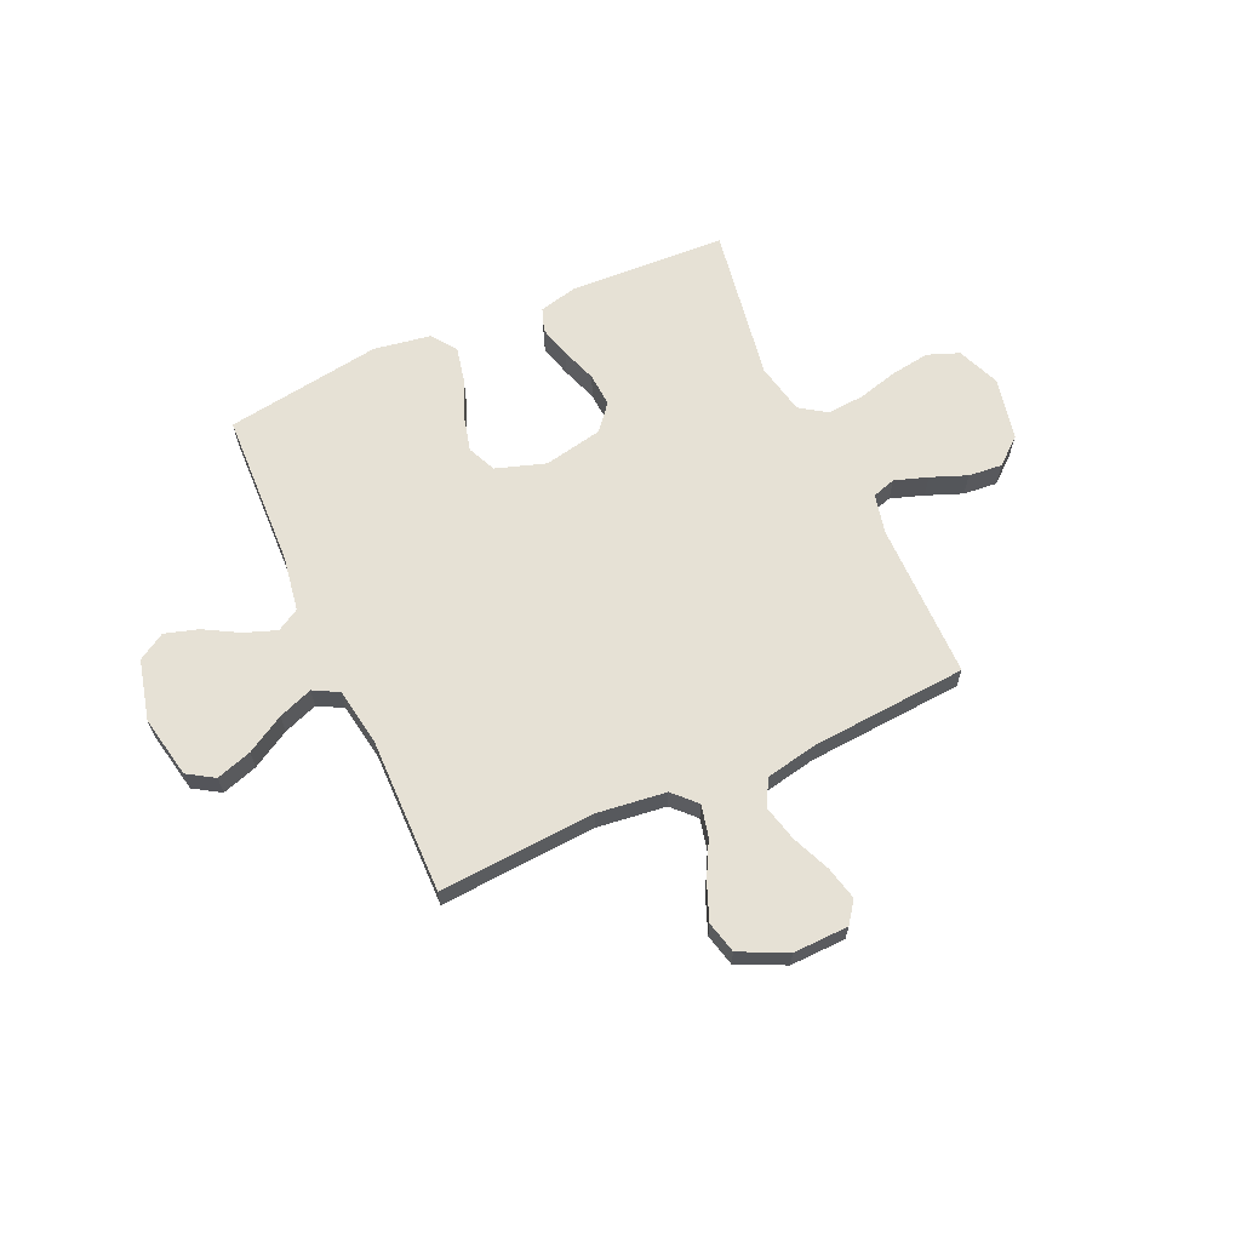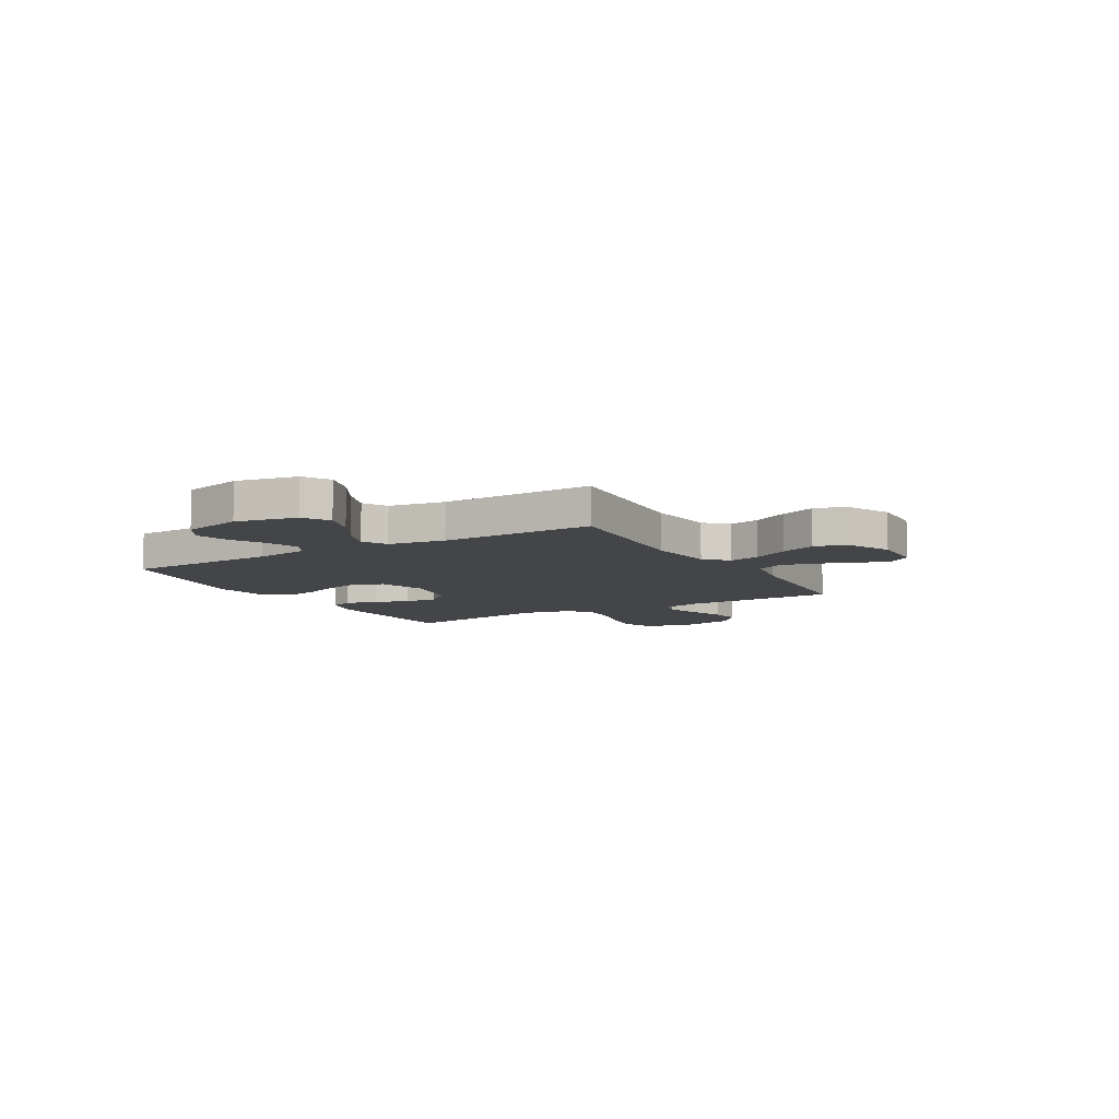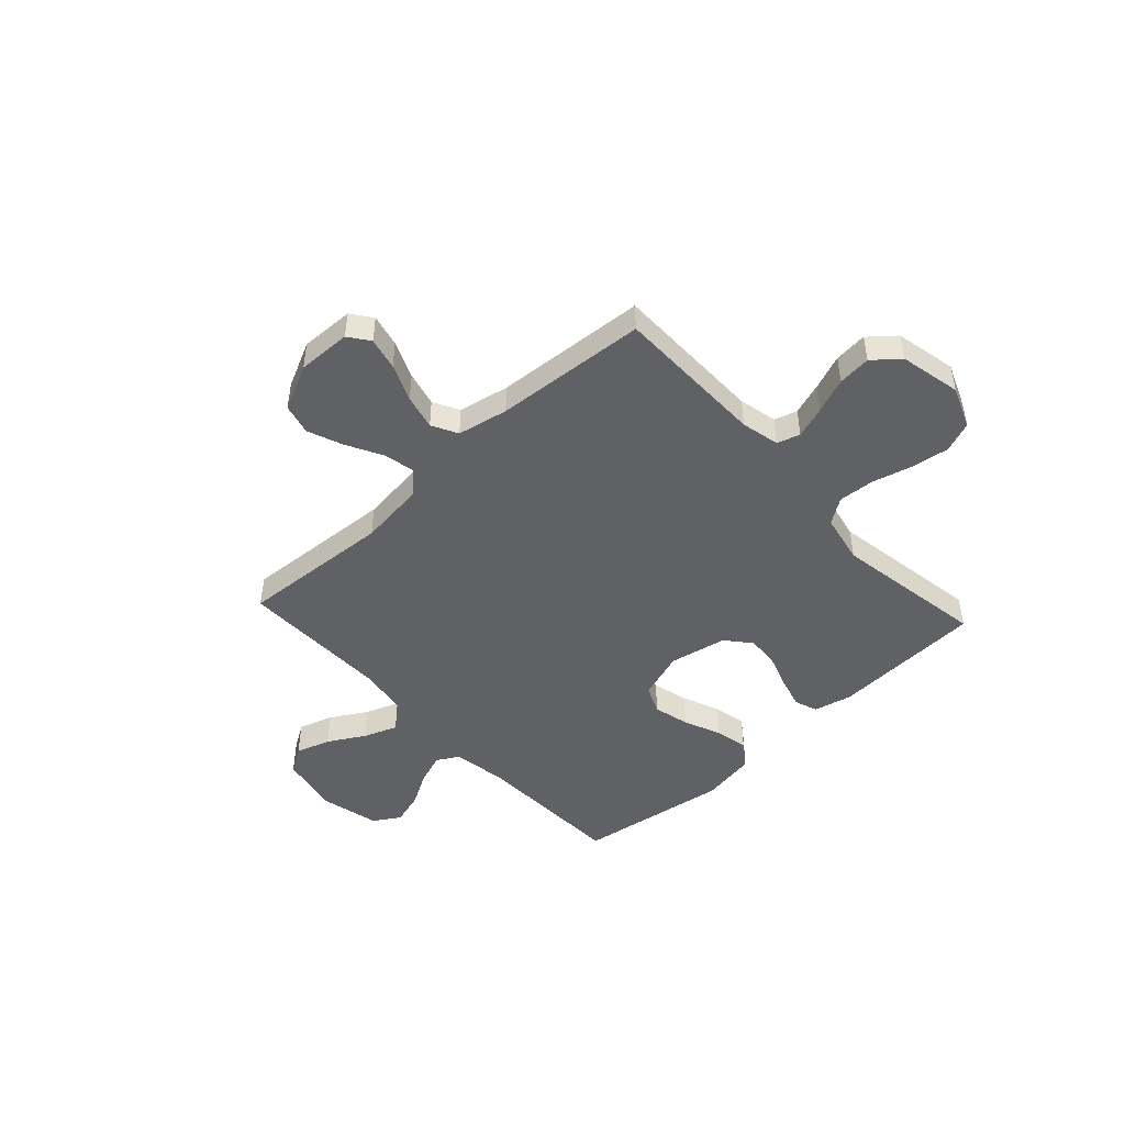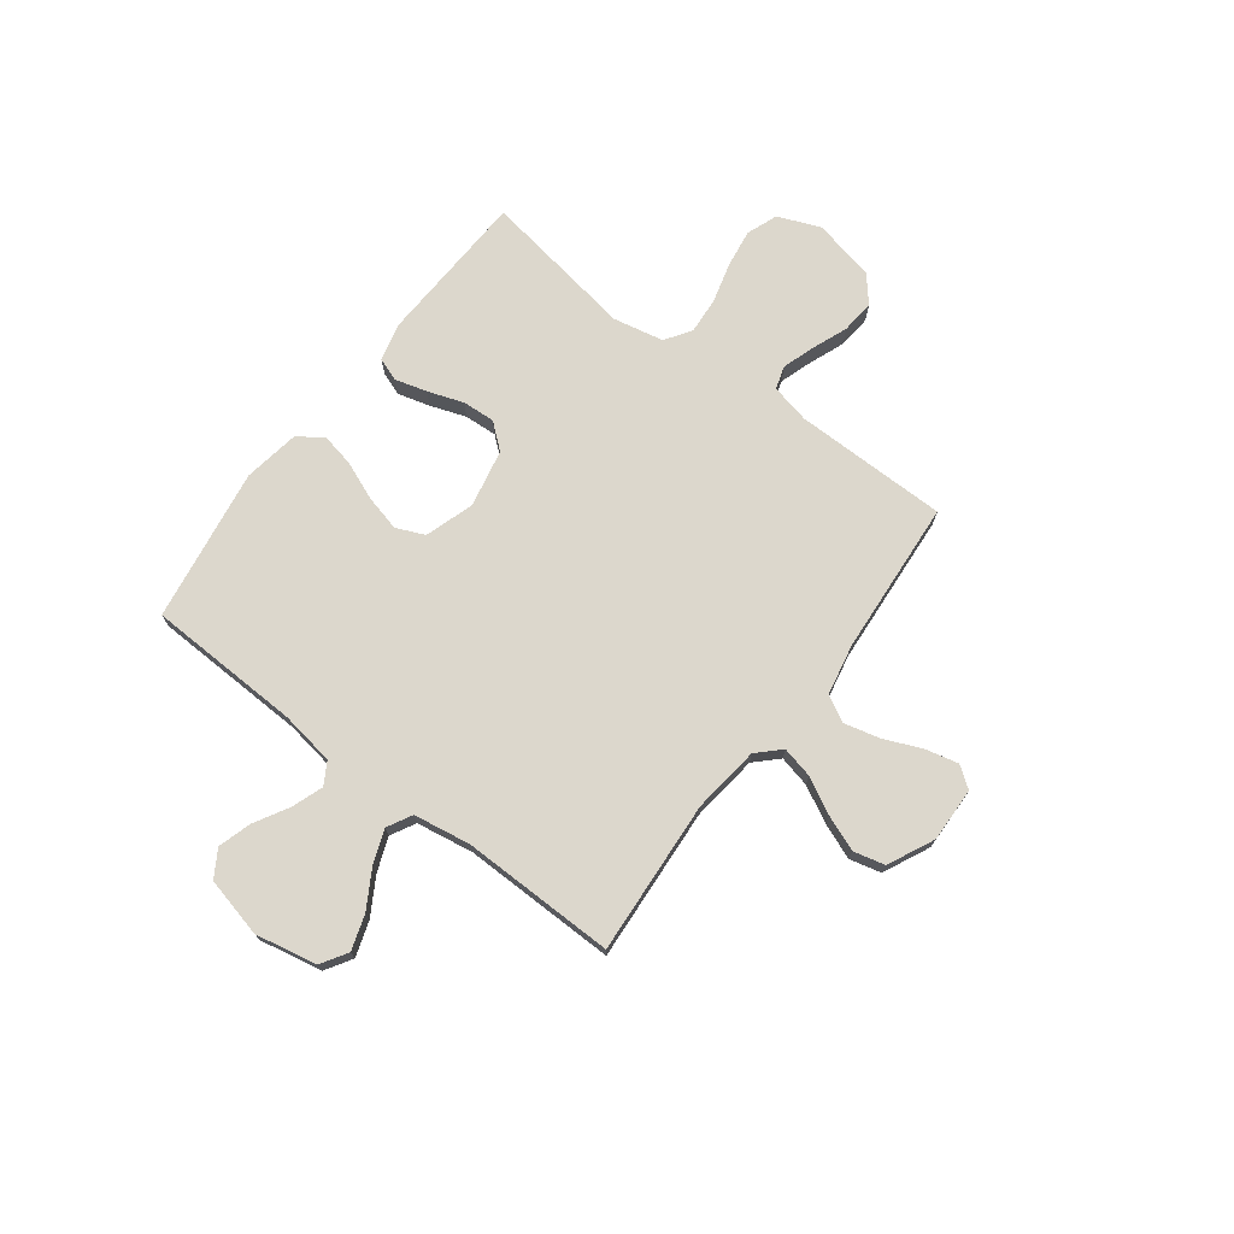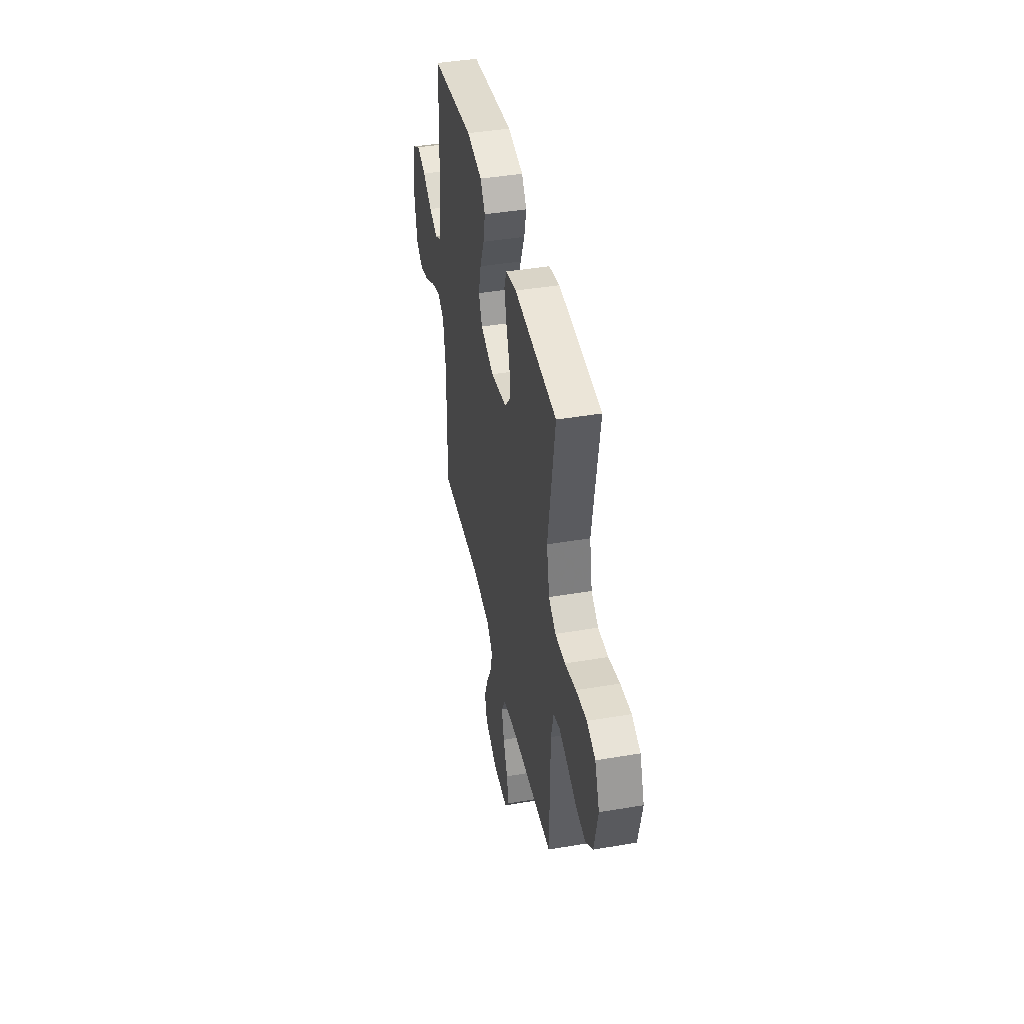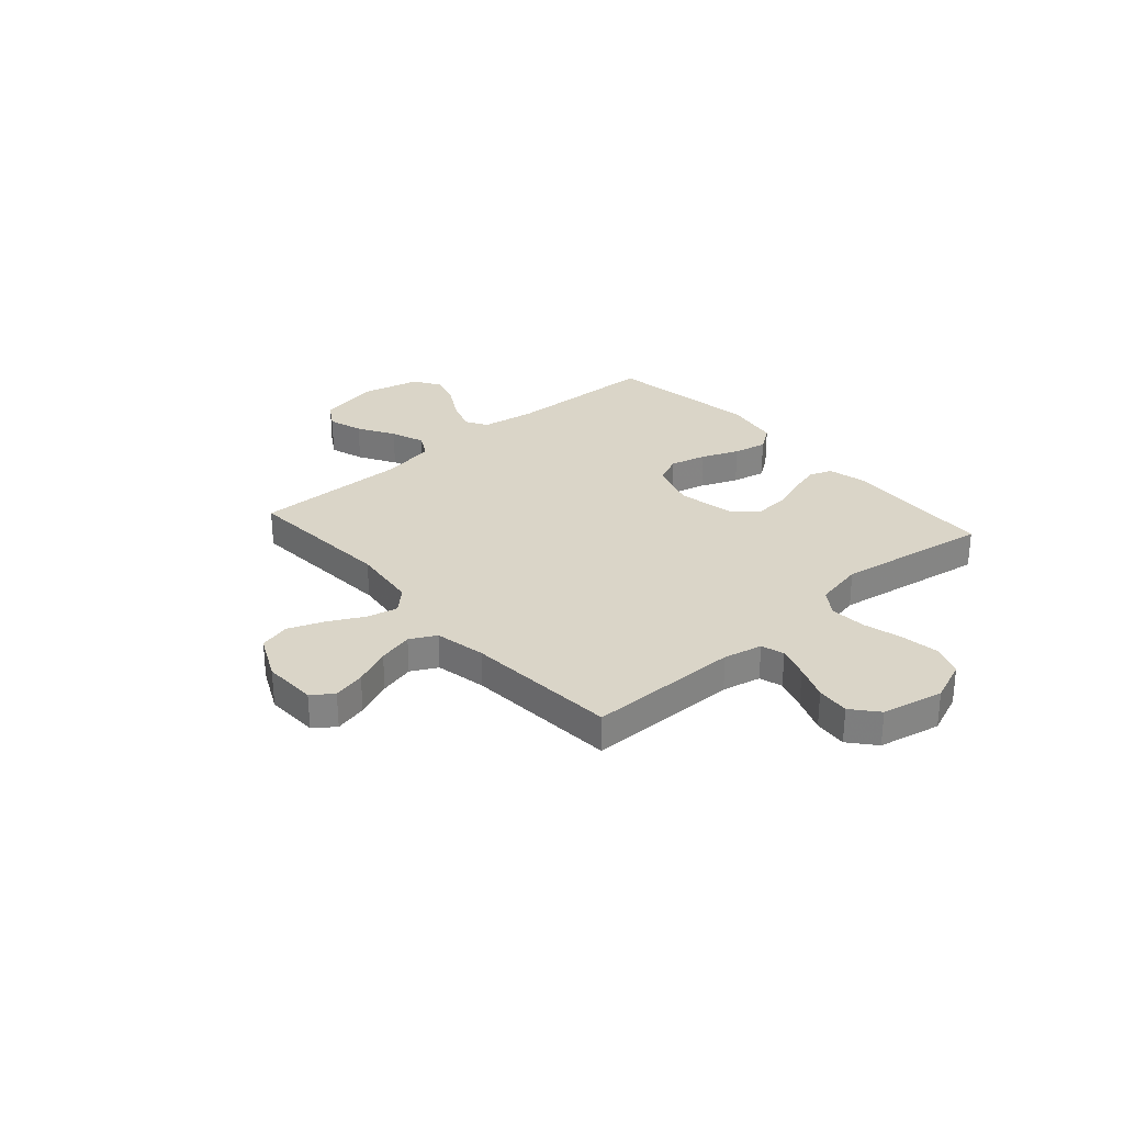
<metadata>
{"format":"obj","ext":"obj","renderer":"f3d","projection":"perspective","resolution":1024,"background":"white","views":[{"elev":64.5,"azim":155.7,"up":"+Y"},{"elev":-8.7,"azim":120.2,"up":"+Y"},{"elev":-47.3,"azim":-137.3,"up":"+Y"},{"elev":72.9,"azim":127.0,"up":"+Y"},{"elev":42.8,"azim":-101.4,"up":"+Z"},{"elev":29.4,"azim":-131.4,"up":"+Y"}]}
</metadata>
<code>
v -0.5 0.07 0.5
v -0.2 0.07 0.514
v -0.125 0.07 0.496
v -0.109 0.07 0.451
v -0.126 0.07 0.389
v -0.15 0.07 0.32
v -0.154 0.07 0.256
v -0.113 0.07 0.207
v 0 0.07 0.184
v 0.095 0.07 0.215
v 0.119 0.07 0.27
v 0.101 0.07 0.341
v 0.071 0.07 0.414
v 0.057 0.07 0.48
v 0.091 0.07 0.528
v 0.2 0.07 0.546
v 0.5 0.07 0.5
v 0.511 0.07 0.2
v 0.528 0.07 0.094
v 0.571 0.07 0.069
v 0.632 0.07 0.091
v 0.699 0.07 0.129
v 0.763 0.07 0.148
v 0.815 0.07 0.116
v 0.843 0.07 0
v 0.819 0.07 -0.12
v 0.768 0.07 -0.152
v 0.7 0.07 -0.13
v 0.628 0.07 -0.088
v 0.562 0.07 -0.063
v 0.514 0.07 -0.089
v 0.496 0.07 -0.2
v 0.5 0.07 -0.5
v 0.2 0.07 -0.48
v 0.069 0.07 -0.496
v 0.027 0.07 -0.539
v 0.041 0.07 -0.6
v 0.078 0.07 -0.67
v 0.105 0.07 -0.739
v 0.09 0.07 -0.8
v 0 0.07 -0.843
v -0.106 0.07 -0.84
v -0.136 0.07 -0.799
v -0.121 0.07 -0.735
v -0.09 0.07 -0.662
v -0.073 0.07 -0.593
v -0.1 0.07 -0.542
v -0.2 0.07 -0.522
v -0.5 0.07 -0.5
v -0.502 0.07 -0.2
v -0.519 0.07 -0.124
v -0.564 0.07 -0.11
v -0.627 0.07 -0.131
v -0.696 0.07 -0.158
v -0.761 0.07 -0.164
v -0.812 0.07 -0.121
v -0.838 0.07 0
v -0.805 0.07 0.082
v -0.745 0.07 0.105
v -0.67 0.07 0.094
v -0.592 0.07 0.073
v -0.521 0.07 0.068
v -0.471 0.07 0.102
v -0.451 0.07 0.2
v -0.5 0 0.5
v -0.2 0 0.514
v -0.125 0 0.496
v -0.109 0 0.451
v -0.126 0 0.389
v -0.15 0 0.32
v -0.154 0 0.256
v -0.113 0 0.207
v 0 0 0.184
v 0.095 0 0.215
v 0.119 0 0.27
v 0.101 0 0.341
v 0.071 0 0.414
v 0.057 0 0.48
v 0.091 0 0.528
v 0.2 0 0.546
v 0.5 0 0.5
v 0.511 0 0.2
v 0.528 0 0.094
v 0.571 0 0.069
v 0.632 0 0.091
v 0.699 0 0.129
v 0.763 0 0.148
v 0.815 0 0.116
v 0.843 0 0
v 0.819 0 -0.12
v 0.768 0 -0.152
v 0.7 0 -0.13
v 0.628 0 -0.088
v 0.562 0 -0.063
v 0.514 0 -0.089
v 0.496 0 -0.2
v 0.5 0 -0.5
v 0.2 0 -0.48
v 0.069 0 -0.496
v 0.027 0 -0.539
v 0.041 0 -0.6
v 0.078 0 -0.67
v 0.105 0 -0.739
v 0.09 0 -0.8
v 0 0 -0.843
v -0.106 0 -0.84
v -0.136 0 -0.799
v -0.121 0 -0.735
v -0.09 0 -0.662
v -0.073 0 -0.593
v -0.1 0 -0.542
v -0.2 0 -0.522
v -0.5 0 -0.5
v -0.502 0 -0.2
v -0.519 0 -0.124
v -0.564 0 -0.11
v -0.627 0 -0.131
v -0.696 0 -0.158
v -0.761 0 -0.164
v -0.812 0 -0.121
v -0.838 0 0
v -0.805 0 0.082
v -0.745 0 0.105
v -0.67 0 0.094
v -0.592 0 0.073
v -0.521 0 0.068
v -0.471 0 0.102
v -0.451 0 0.2
f 59 60 61
f 58 59 61
f 57 58 61
f 56 57 61
f 55 56 61
f 54 55 61
f 53 54 61
f 52 53 61 62
f 51 52 62 63
f 48 49 50
f 50 51 63
f 48 50 63
f 47 48 63
f 43 44 45
f 42 43 45
f 41 42 45
f 40 41 45
f 39 40 45
f 38 39 45
f 37 38 45
f 36 37 45 46
f 35 36 46 47
f 32 33 34
f 31 32 34 35
f 27 28 29
f 26 27 29
f 25 26 29
f 24 25 29
f 23 24 29
f 22 23 29
f 21 22 29
f 20 21 29 30
f 19 20 30 31
f 16 17 18
f 15 16 18
f 14 15 18
f 13 14 18
f 12 13 18
f 18 19 31
f 12 18 31
f 11 12 31
f 4 5 6
f 3 4 6
f 2 3 6
f 1 2 6
f 64 1 6
f 64 6 7
f 63 64 7 8
f 47 63 8 9
f 31 35 47
f 11 31 47
f 10 11 47
f 9 10 47
f 125 124 123
f 125 123 122
f 125 122 121
f 125 121 120
f 125 120 119
f 125 119 118
f 125 118 117
f 126 125 117 116
f 127 126 116 115
f 114 113 112
f 127 115 114
f 127 114 112
f 127 112 111
f 109 108 107
f 109 107 106
f 109 106 105
f 109 105 104
f 109 104 103
f 109 103 102
f 109 102 101
f 110 109 101 100
f 111 110 100 99
f 98 97 96
f 99 98 96 95
f 93 92 91
f 93 91 90
f 93 90 89
f 93 89 88
f 93 88 87
f 93 87 86
f 93 86 85
f 94 93 85 84
f 95 94 84 83
f 82 81 80
f 82 80 79
f 82 79 78
f 82 78 77
f 82 77 76
f 95 83 82
f 95 82 76
f 95 76 75
f 70 69 68
f 70 68 67
f 70 67 66
f 70 66 65
f 70 65 128
f 71 70 128
f 72 71 128 127
f 73 72 127 111
f 111 99 95
f 111 95 75
f 111 75 74
f 111 74 73
f 1 65 66 2
f 2 66 67 3
f 3 67 68 4
f 4 68 69 5
f 5 69 70 6
f 6 70 71 7
f 7 71 72 8
f 8 72 73 9
f 9 73 74 10
f 10 74 75 11
f 11 75 76 12
f 12 76 77 13
f 13 77 78 14
f 14 78 79 15
f 15 79 80 16
f 16 80 81 17
f 17 81 82 18
f 18 82 83 19
f 19 83 84 20
f 20 84 85 21
f 21 85 86 22
f 22 86 87 23
f 23 87 88 24
f 24 88 89 25
f 25 89 90 26
f 26 90 91 27
f 27 91 92 28
f 28 92 93 29
f 29 93 94 30
f 30 94 95 31
f 31 95 96 32
f 32 96 97 33
f 33 97 98 34
f 34 98 99 35
f 35 99 100 36
f 36 100 101 37
f 37 101 102 38
f 38 102 103 39
f 39 103 104 40
f 40 104 105 41
f 41 105 106 42
f 42 106 107 43
f 43 107 108 44
f 44 108 109 45
f 45 109 110 46
f 46 110 111 47
f 47 111 112 48
f 48 112 113 49
f 49 113 114 50
f 50 114 115 51
f 51 115 116 52
f 52 116 117 53
f 53 117 118 54
f 54 118 119 55
f 55 119 120 56
f 56 120 121 57
f 57 121 122 58
f 58 122 123 59
f 59 123 124 60
f 60 124 125 61
f 61 125 126 62
f 62 126 127 63
f 63 127 128 64
f 64 128 65 1

</code>
